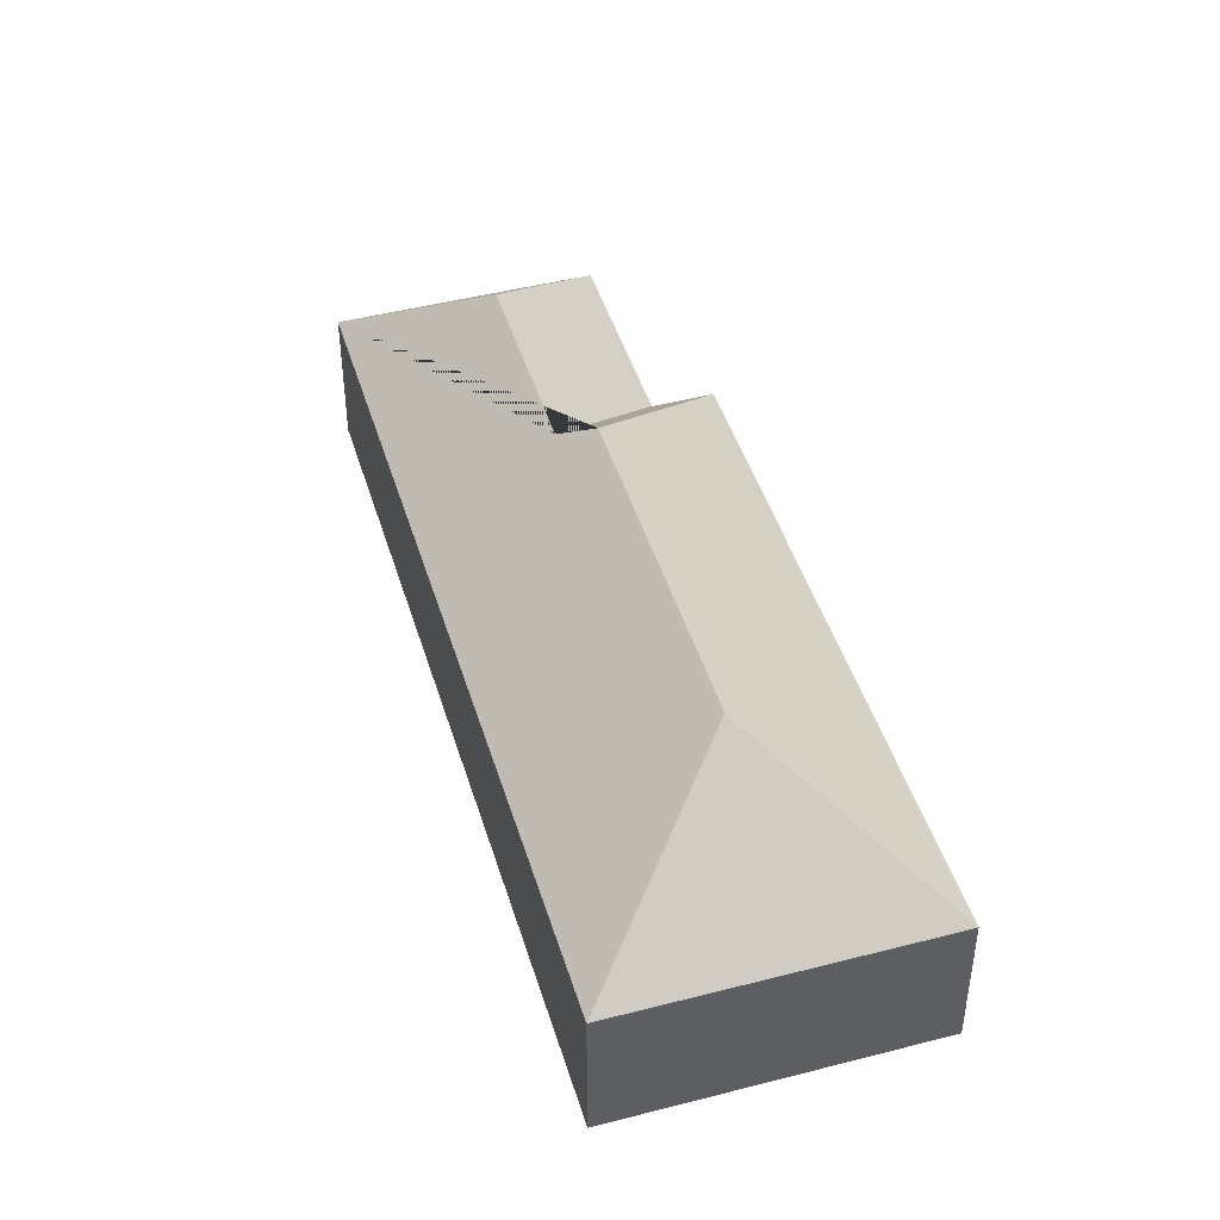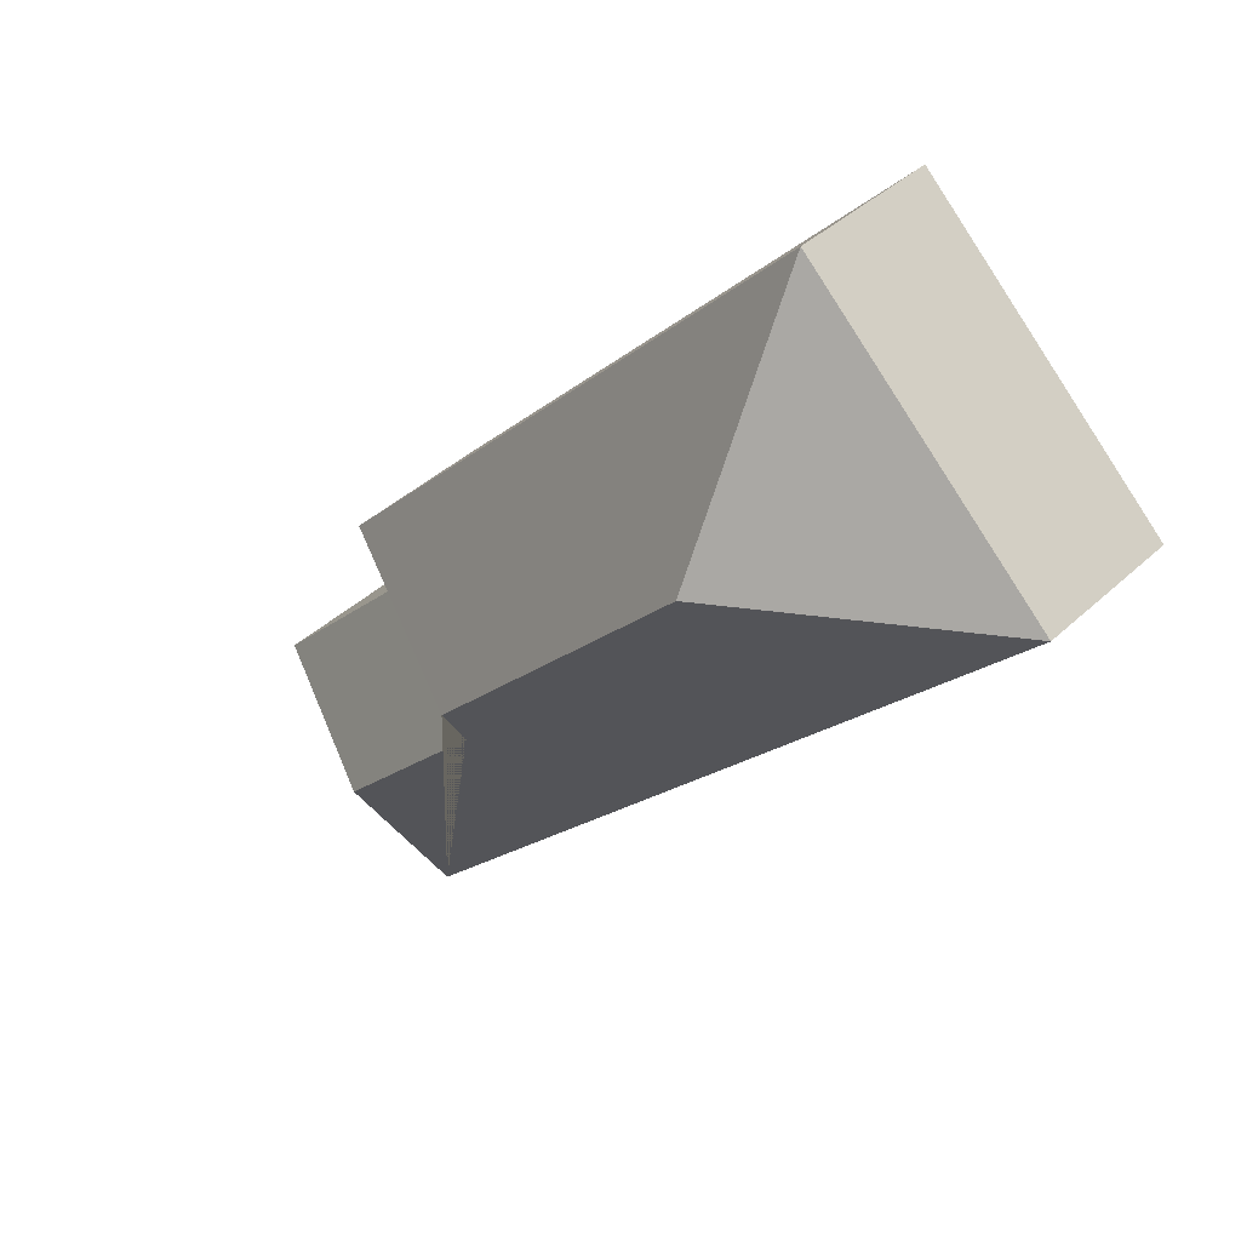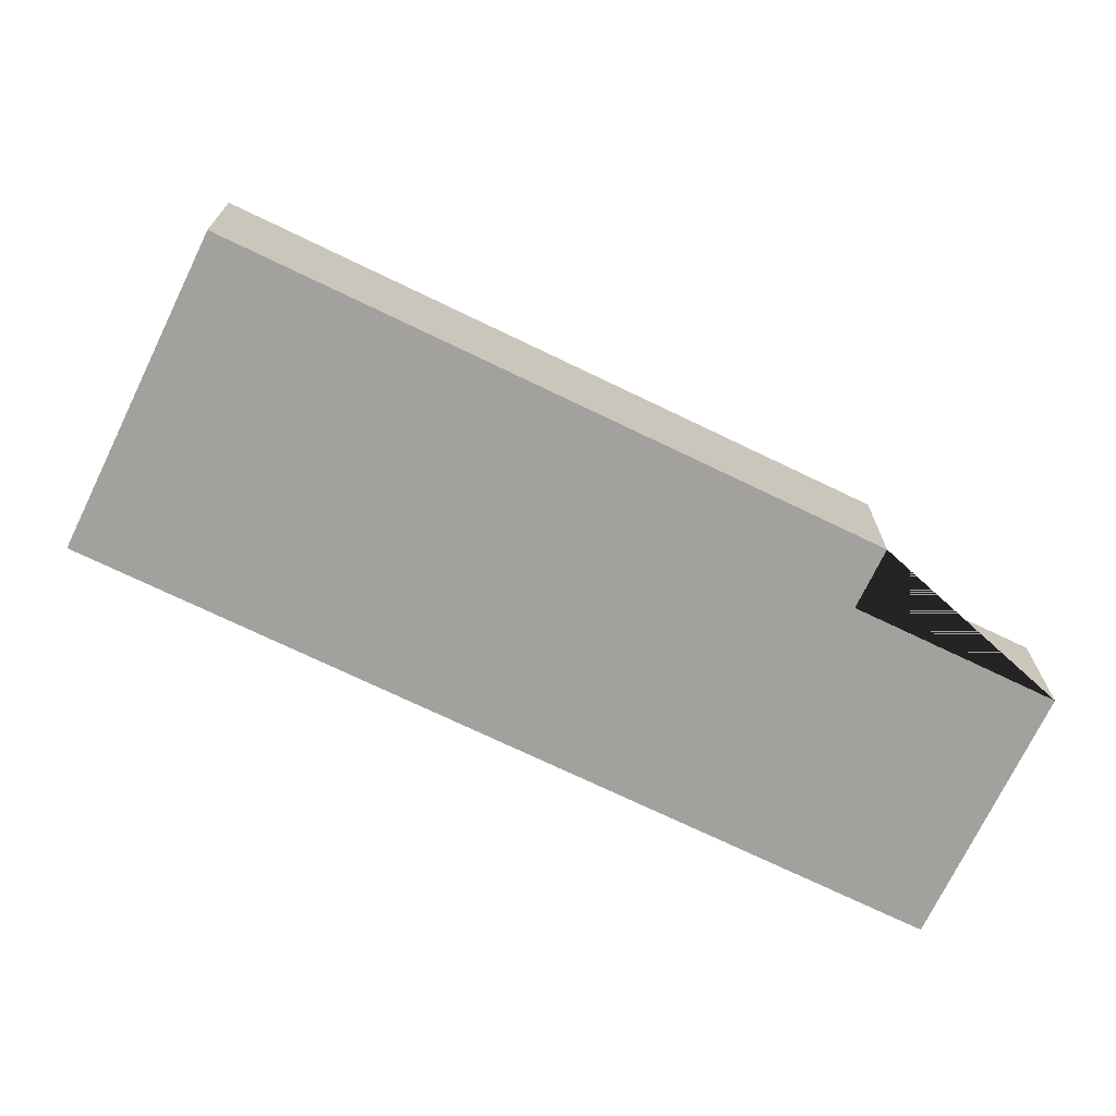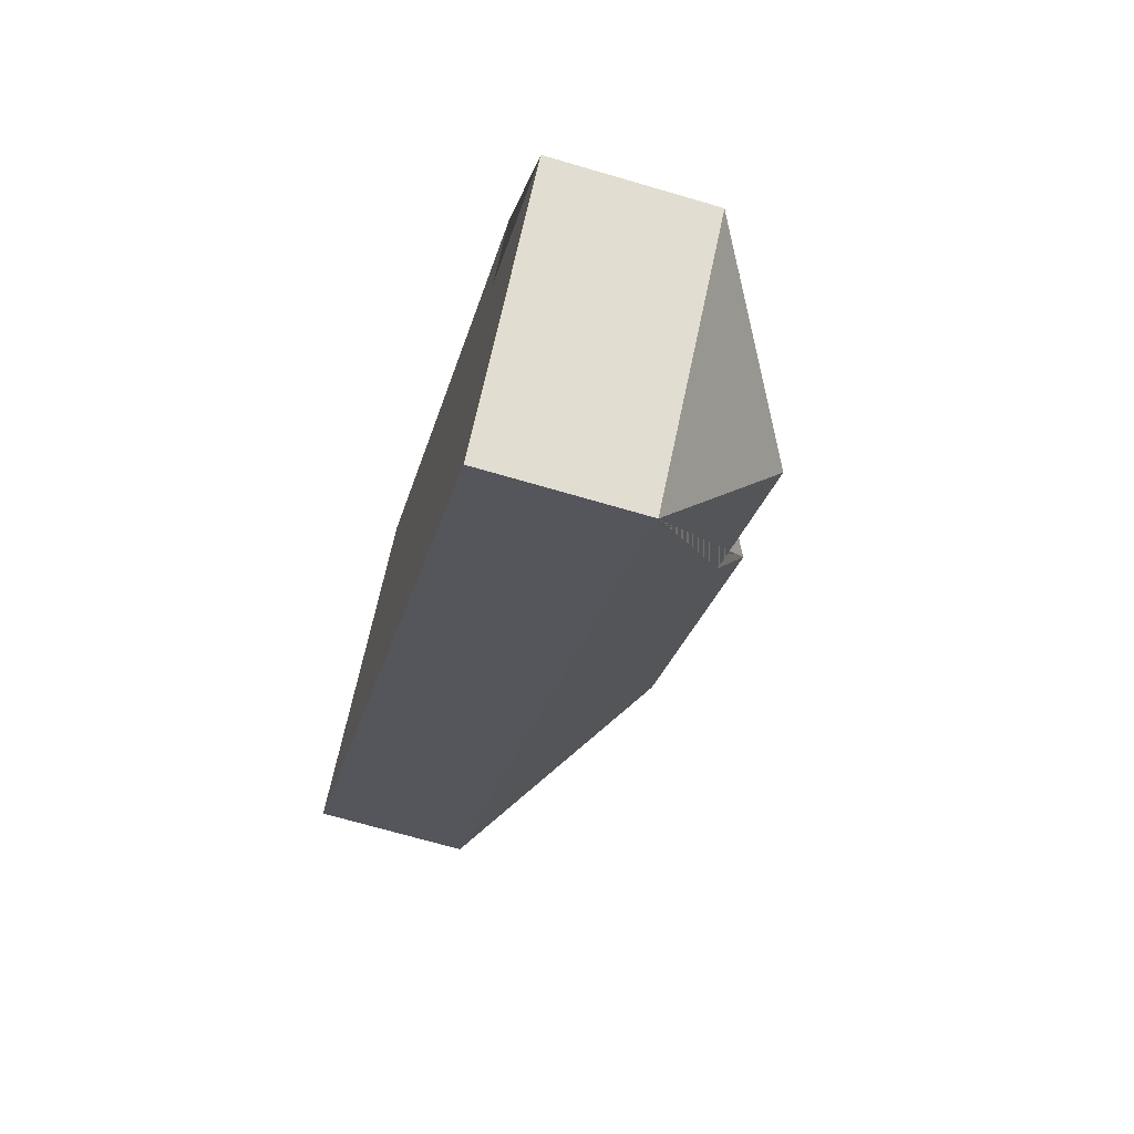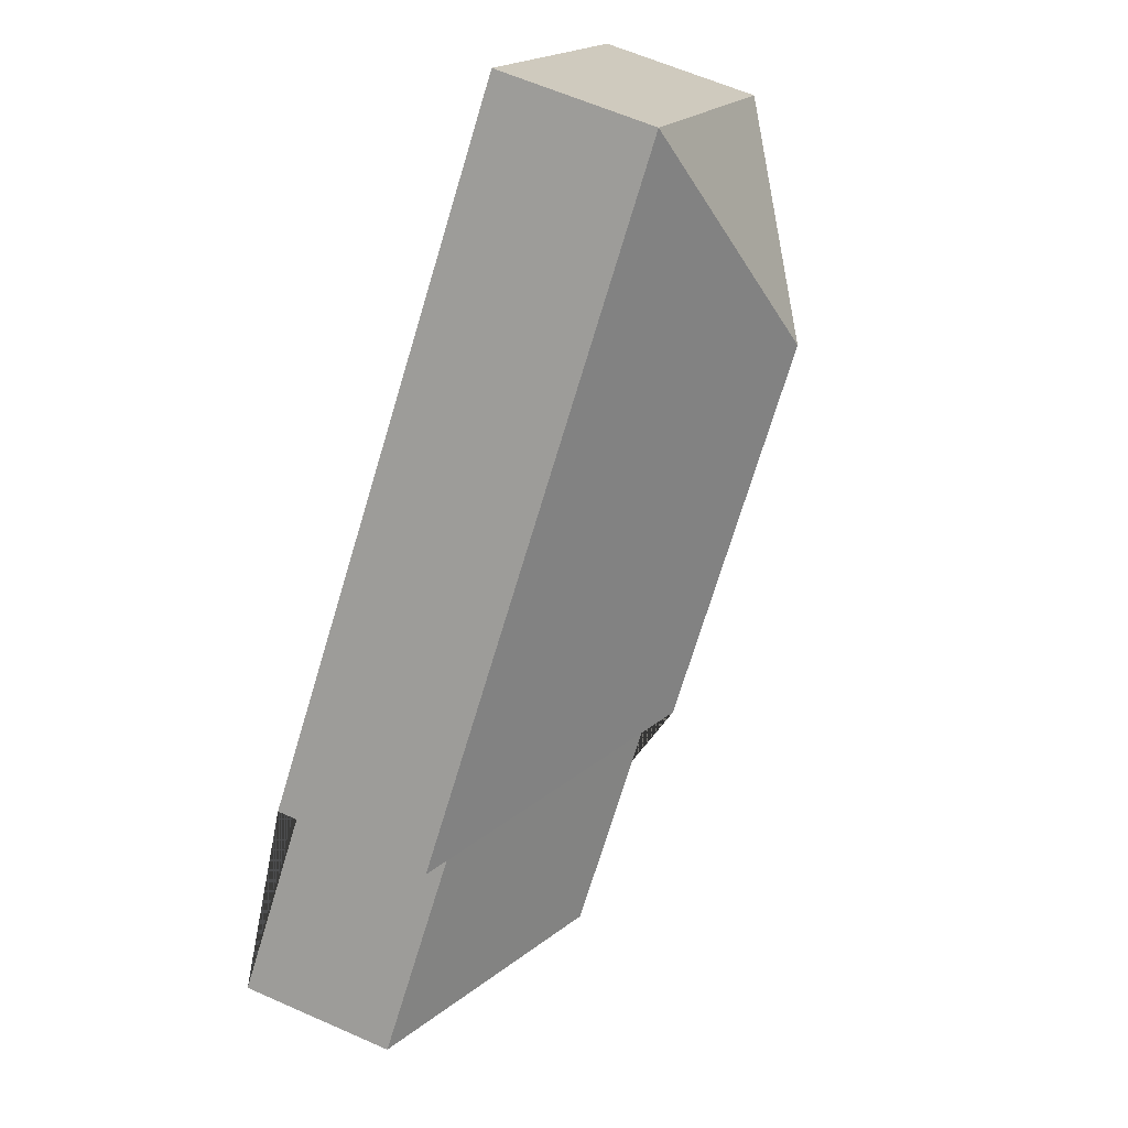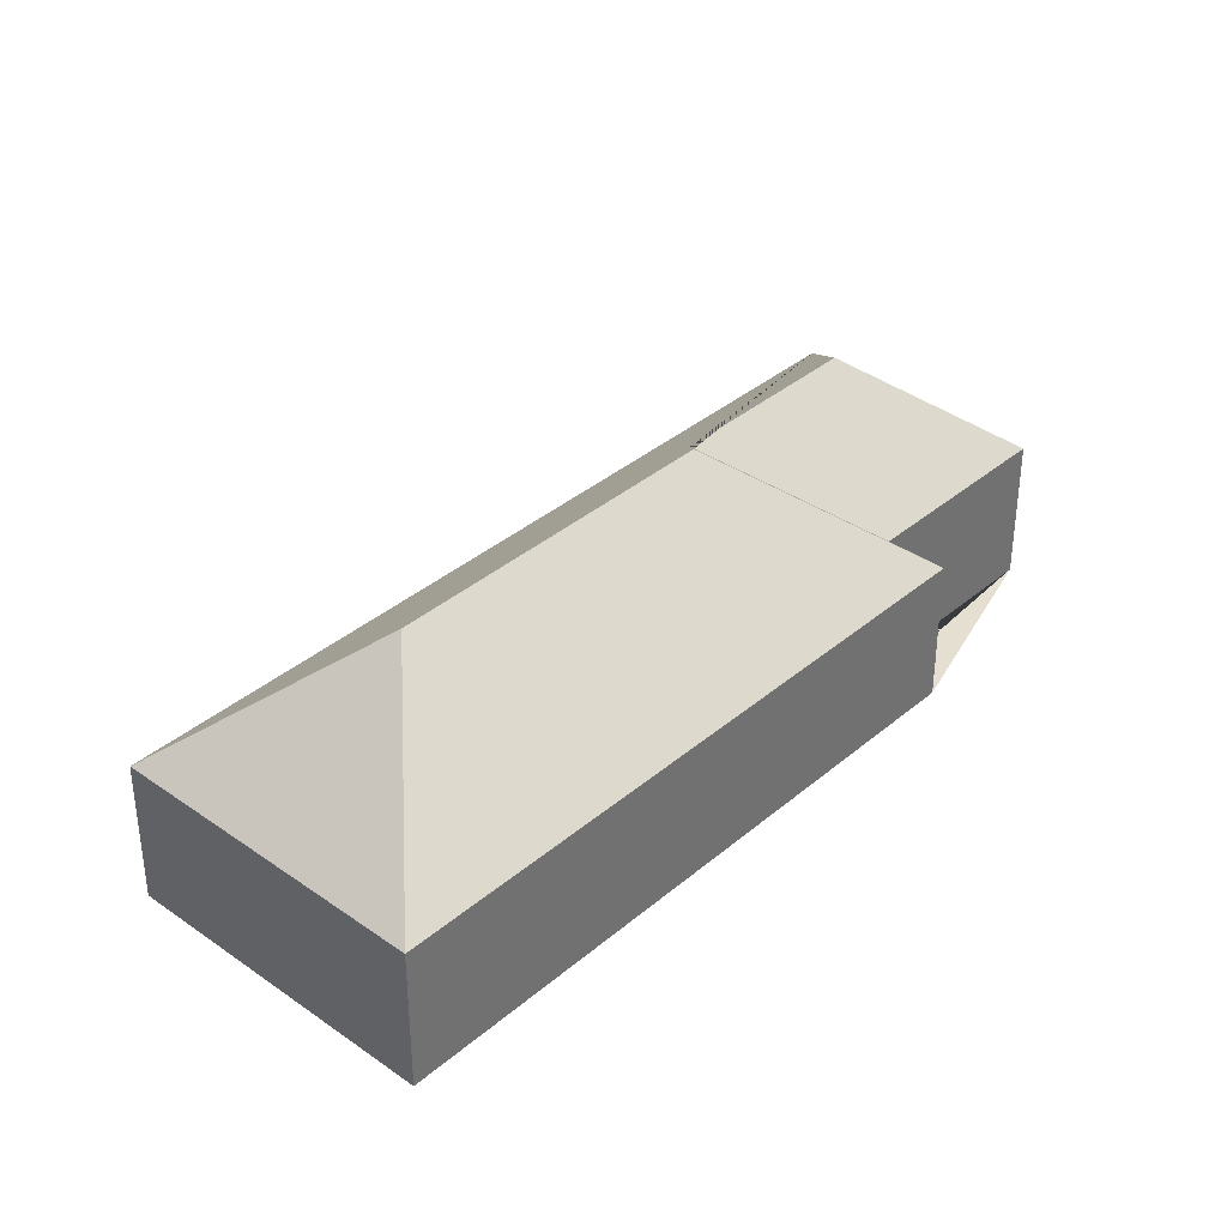
<metadata>
{"format":"obj","ext":"obj","renderer":"f3d","projection":"perspective","resolution":1024,"background":"white","views":[{"elev":45.5,"azim":-60.6,"up":"+Y"},{"elev":40.0,"azim":-138.9,"up":"+Z"},{"elev":-72.1,"azim":20.2,"up":"+Y"},{"elev":-68.9,"azim":73.6,"up":"+Z"},{"elev":61.4,"azim":114.3,"up":"+Z"},{"elev":36.7,"azim":-1.5,"up":"+Y"}]}
</metadata>
<code>
o BK39_500_012032_0081
v 441.4 75 -378.9
v 342.7 75 -474.2
v 342.9 131.6 -376.1
v 364.7 75 -299.6
v 388.2 75 -276.9
v 268 131.6 -298.6
v 268.5 145 -275.8
v 140.5 145 -143.3
v 20.94 75 -141
v 143.1 75 -23
v 441.4 0 -378.9
v 342.7 0 -474.2
v 20.94 0 -141
v 143.1 0 -23
v 388.2 0 -276.9
v 364.7 0 -299.6
f 10 8 9
f 10 5 7 8
f 5 4 6 7
f 4 1 3 6
f 1 2 3
f 2 9 8 7 6 3
f 11 12 13 14 15 16
f 1 11 12 2
f 2 12 13 9
f 9 13 14 10
f 10 14 15 5
f 5 15 16 4
f 4 16 11 1

</code>
